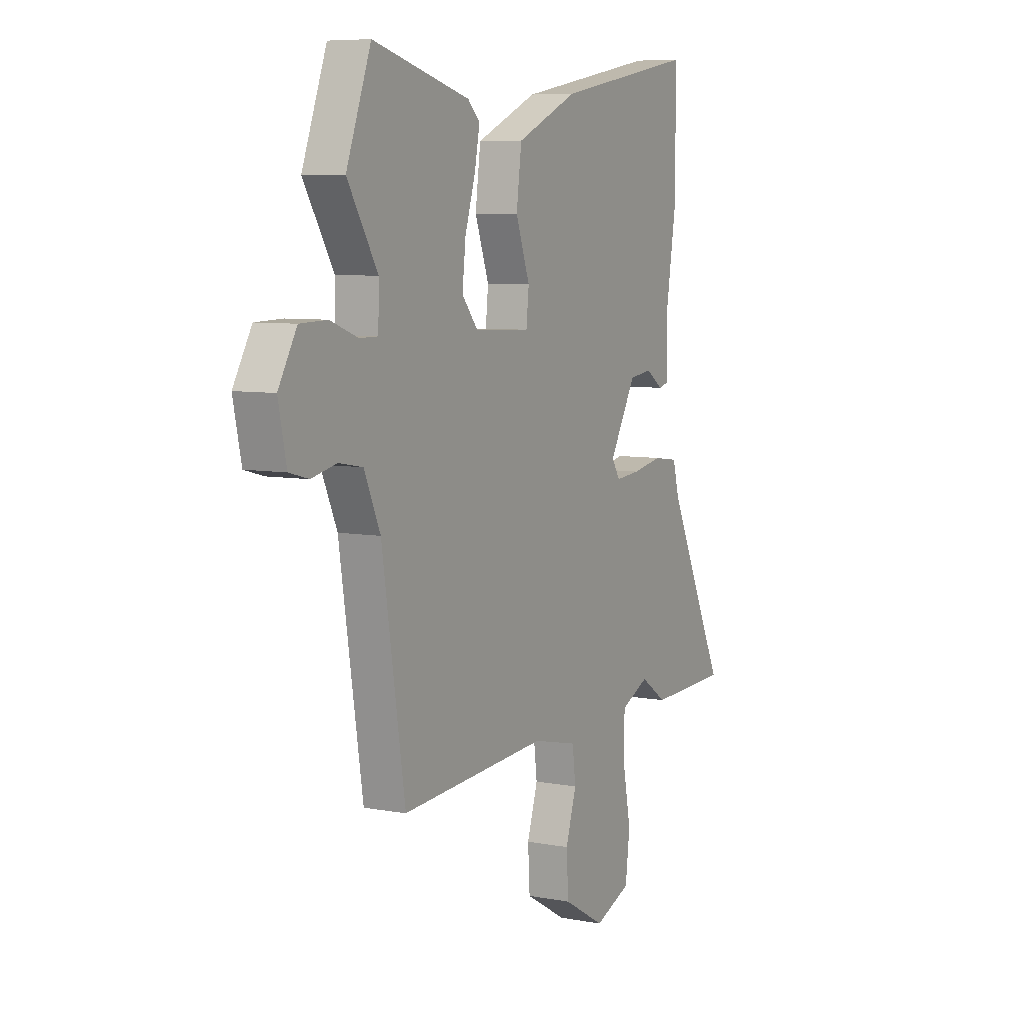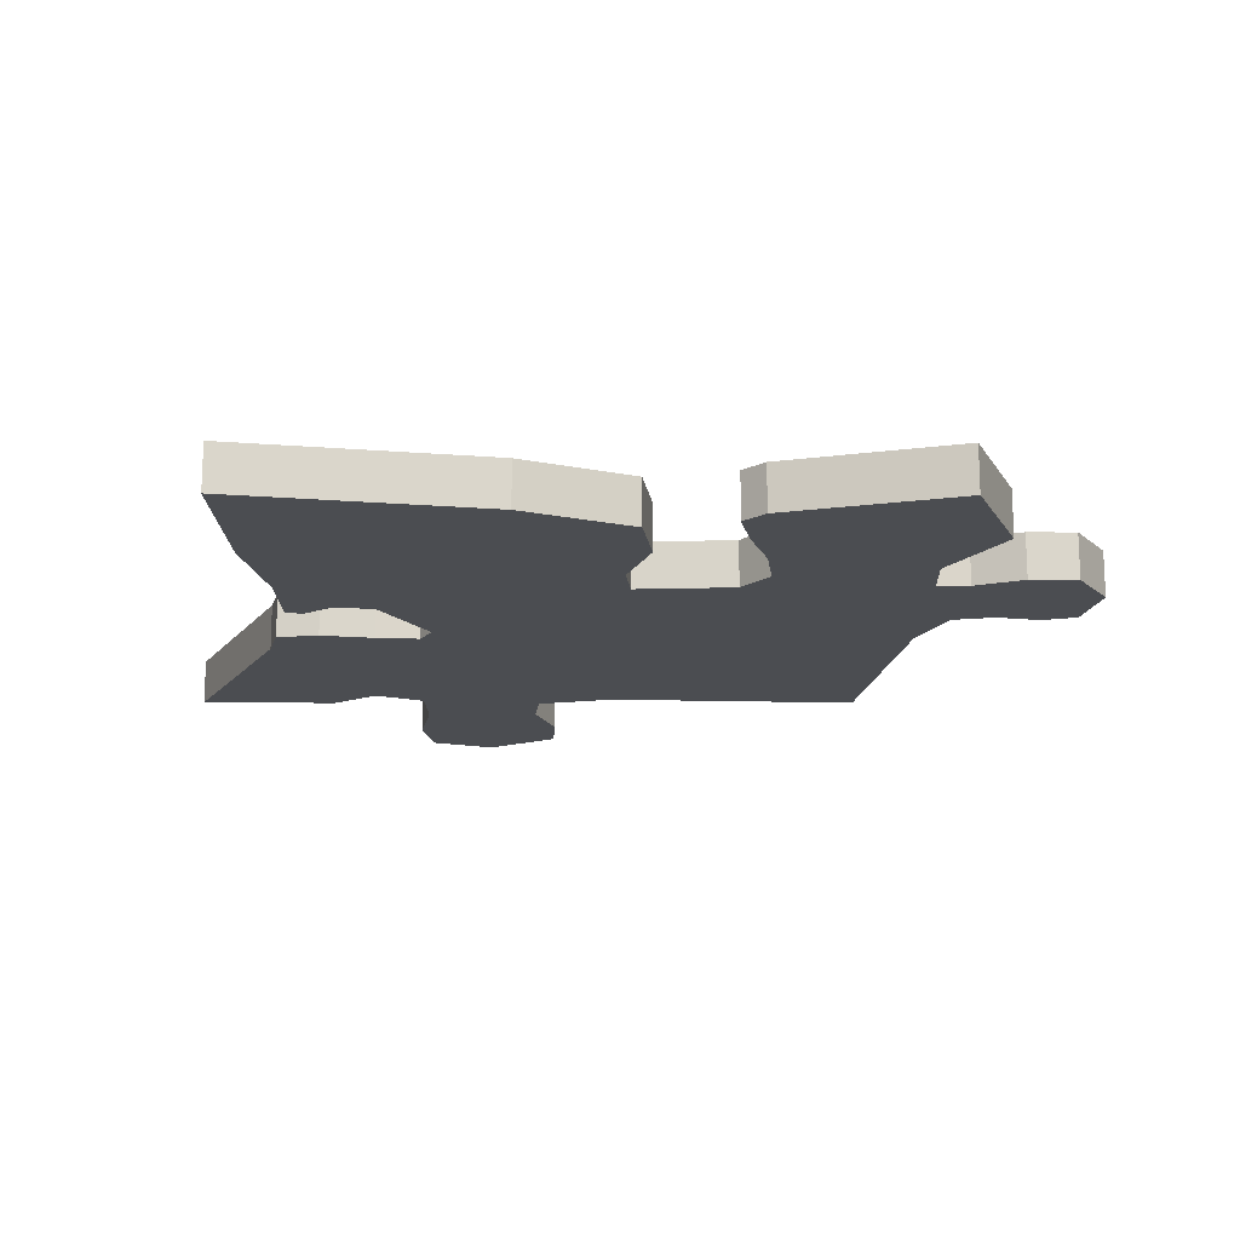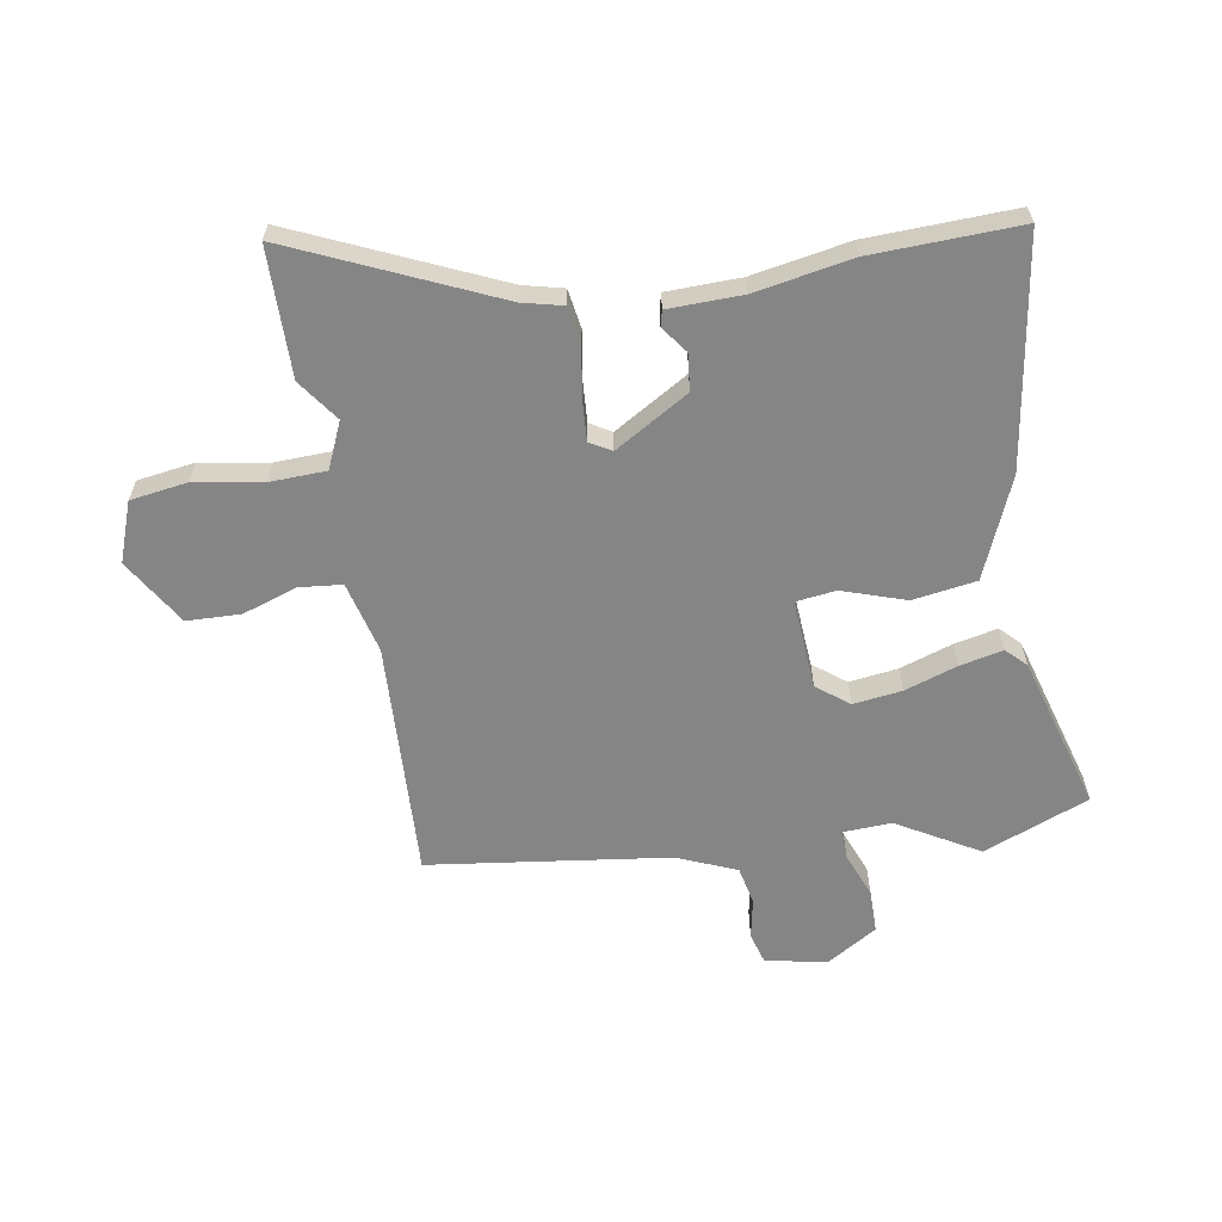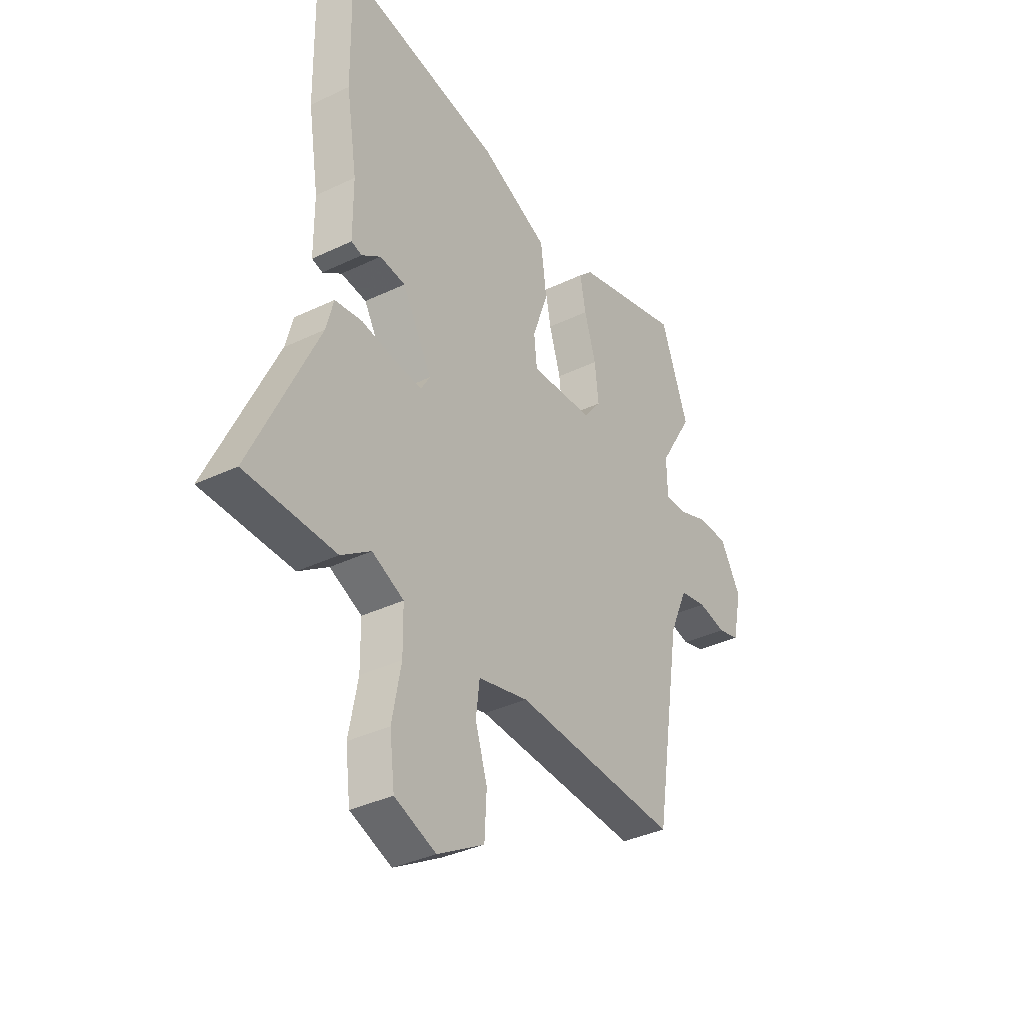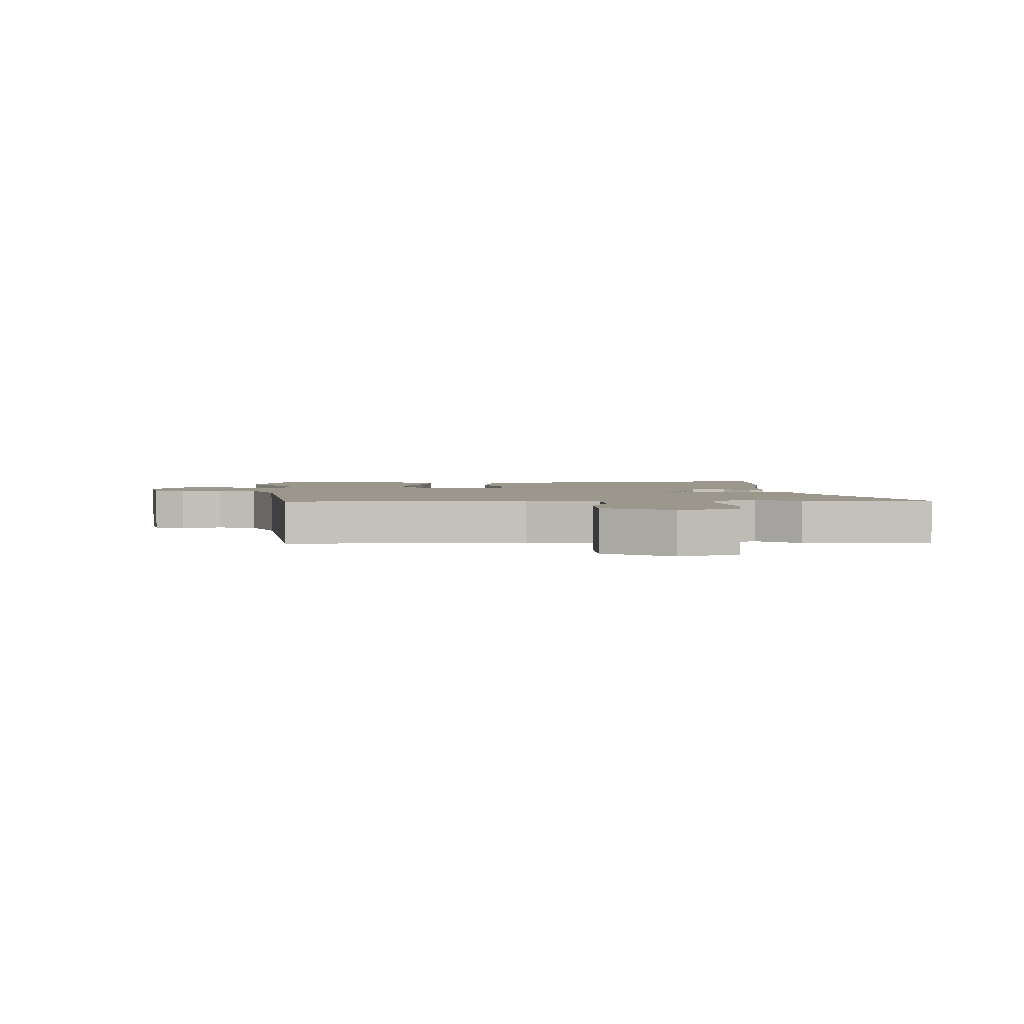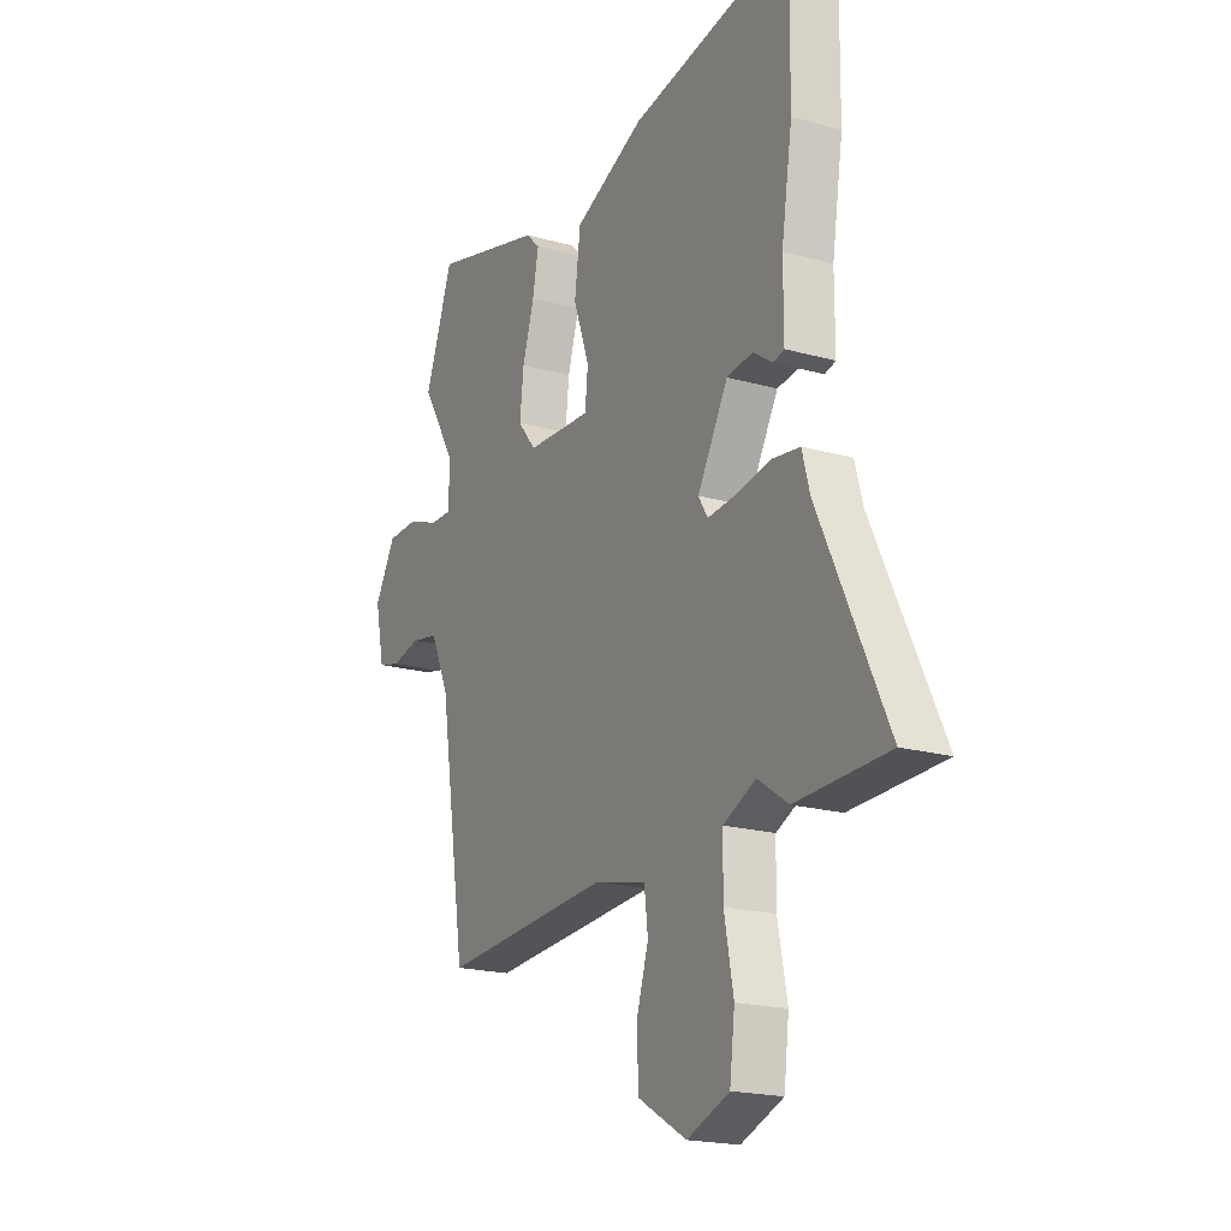
<metadata>
{"format":"obj","ext":"obj","renderer":"f3d","projection":"perspective","resolution":1024,"background":"white","views":[{"elev":7.2,"azim":118.3,"up":"+Z"},{"elev":-15.9,"azim":0.7,"up":"+Y"},{"elev":-61.8,"azim":-79.1,"up":"+Y"},{"elev":-35.9,"azim":-57.7,"up":"+Z"},{"elev":2.6,"azim":179.2,"up":"+Y"},{"elev":-19.5,"azim":-117.7,"up":"+Z"}]}
</metadata>
<code>
v 0.476 0.07 0.565
v 0.543 0.07 0.385
v 0.461 0.07 0.25
v 0.463 0.07 0.168
v 0.513 0.07 0.168
v 0.588 0.07 0.196
v 0.662 0.07 0.194
v 0.712 0.07 0.108
v 0.69 0.07 0.004
v 0.637 0.07 -0.01
v 0.569 0.07 0.005
v 0.504 0.07 -0.007
v 0.46 0.07 -0.106
v 0.397 0.07 -0.51
v -0.003 0.07 -0.483
v -0.125 0.07 -0.511
v -0.134 0.07 -0.583
v -0.105 0.07 -0.676
v -0.11 0.07 -0.767
v -0.224 0.07 -0.833
v -0.324 0.07 -0.794
v -0.336 0.07 -0.697
v -0.314 0.07 -0.583
v -0.315 0.07 -0.488
v -0.392 0.07 -0.452
v -0.464 0.07 -0.501
v -0.682 0.07 -0.494
v -0.522 0.07 -0.157
v -0.504 0.07 -0.09
v -0.438 0.07 -0.081
v -0.355 0.07 -0.096
v -0.288 0.07 -0.102
v -0.266 0.07 -0.066
v -0.338 0.07 0.061
v -0.4 0.07 0.069
v -0.446 0.07 0.037
v -0.472 0.07 0.044
v -0.472 0.07 0.169
v -0.498 0.07 0.334
v -0.501 0.07 0.584
v -0.116 0.07 0.514
v 0.051 0.07 0.439
v 0.065 0.07 0.331
v 0.027 0.07 0.225
v 0.034 0.07 0.157
v 0.187 0.07 0.164
v 0.23 0.07 0.217
v 0.221 0.07 0.3
v 0.193 0.07 0.39
v 0.179 0.07 0.463
v 0.212 0.07 0.495
v 0.476 0 0.565
v 0.543 0 0.385
v 0.461 0 0.25
v 0.463 0 0.168
v 0.513 0 0.168
v 0.588 0 0.196
v 0.662 0 0.194
v 0.712 0 0.108
v 0.69 0 0.004
v 0.637 0 -0.01
v 0.569 0 0.005
v 0.504 0 -0.007
v 0.46 0 -0.106
v 0.397 0 -0.51
v -0.003 0 -0.483
v -0.125 0 -0.511
v -0.134 0 -0.583
v -0.105 0 -0.676
v -0.11 0 -0.767
v -0.224 0 -0.833
v -0.324 0 -0.794
v -0.336 0 -0.697
v -0.314 0 -0.583
v -0.315 0 -0.488
v -0.392 0 -0.452
v -0.464 0 -0.501
v -0.682 0 -0.494
v -0.522 0 -0.157
v -0.504 0 -0.09
v -0.438 0 -0.081
v -0.355 0 -0.096
v -0.288 0 -0.102
v -0.266 0 -0.066
v -0.338 0 0.061
v -0.4 0 0.069
v -0.446 0 0.037
v -0.472 0 0.044
v -0.472 0 0.169
v -0.498 0 0.334
v -0.501 0 0.584
v -0.116 0 0.514
v 0.051 0 0.439
v 0.065 0 0.331
v 0.027 0 0.225
v 0.034 0 0.157
v 0.187 0 0.164
v 0.23 0 0.217
v 0.221 0 0.3
v 0.193 0 0.39
v 0.179 0 0.463
v 0.212 0 0.495
f 1 2 3
f 51 1 3
f 50 51 3
f 49 50 3
f 48 49 3
f 47 48 3 4
f 46 47 4
f 45 46 4 5
f 42 43 44
f 41 42 44
f 40 41 44
f 39 40 44
f 38 39 44
f 38 44 45
f 35 36 37 38
f 34 35 38 45
f 33 34 45 5
f 28 29 30 31
f 28 31 32
f 27 28 32
f 26 27 32
f 25 26 32
f 32 33 5
f 25 32 5
f 24 25 5
f 21 22 23
f 20 21 23
f 19 20 23
f 18 19 23
f 17 18 23
f 16 17 23 24
f 13 14 15
f 24 5 6
f 16 24 6
f 15 16 6
f 13 15 6
f 12 13 6
f 9 10 11
f 8 9 11
f 8 11 12
f 7 8 12
f 6 7 12
f 54 53 52
f 54 52 102
f 54 102 101
f 54 101 100
f 54 100 99
f 55 54 99 98
f 55 98 97
f 56 55 97 96
f 95 94 93
f 95 93 92
f 95 92 91
f 95 91 90
f 95 90 89
f 96 95 89
f 89 88 87 86
f 96 89 86 85
f 56 96 85 84
f 82 81 80 79
f 83 82 79
f 83 79 78
f 83 78 77
f 83 77 76
f 56 84 83
f 56 83 76
f 56 76 75
f 74 73 72
f 74 72 71
f 74 71 70
f 74 70 69
f 74 69 68
f 75 74 68 67
f 66 65 64
f 57 56 75
f 57 75 67
f 57 67 66
f 57 66 64
f 57 64 63
f 62 61 60
f 62 60 59
f 63 62 59
f 63 59 58
f 63 58 57
f 1 52 53 2
f 2 53 54 3
f 3 54 55 4
f 4 55 56 5
f 5 56 57 6
f 6 57 58 7
f 7 58 59 8
f 8 59 60 9
f 9 60 61 10
f 10 61 62 11
f 11 62 63 12
f 12 63 64 13
f 13 64 65 14
f 14 65 66 15
f 15 66 67 16
f 16 67 68 17
f 17 68 69 18
f 18 69 70 19
f 19 70 71 20
f 20 71 72 21
f 21 72 73 22
f 22 73 74 23
f 23 74 75 24
f 24 75 76 25
f 25 76 77 26
f 26 77 78 27
f 27 78 79 28
f 28 79 80 29
f 29 80 81 30
f 30 81 82 31
f 31 82 83 32
f 32 83 84 33
f 33 84 85 34
f 34 85 86 35
f 35 86 87 36
f 36 87 88 37
f 37 88 89 38
f 38 89 90 39
f 39 90 91 40
f 40 91 92 41
f 41 92 93 42
f 42 93 94 43
f 43 94 95 44
f 44 95 96 45
f 45 96 97 46
f 46 97 98 47
f 47 98 99 48
f 48 99 100 49
f 49 100 101 50
f 50 101 102 51
f 51 102 52 1

</code>
